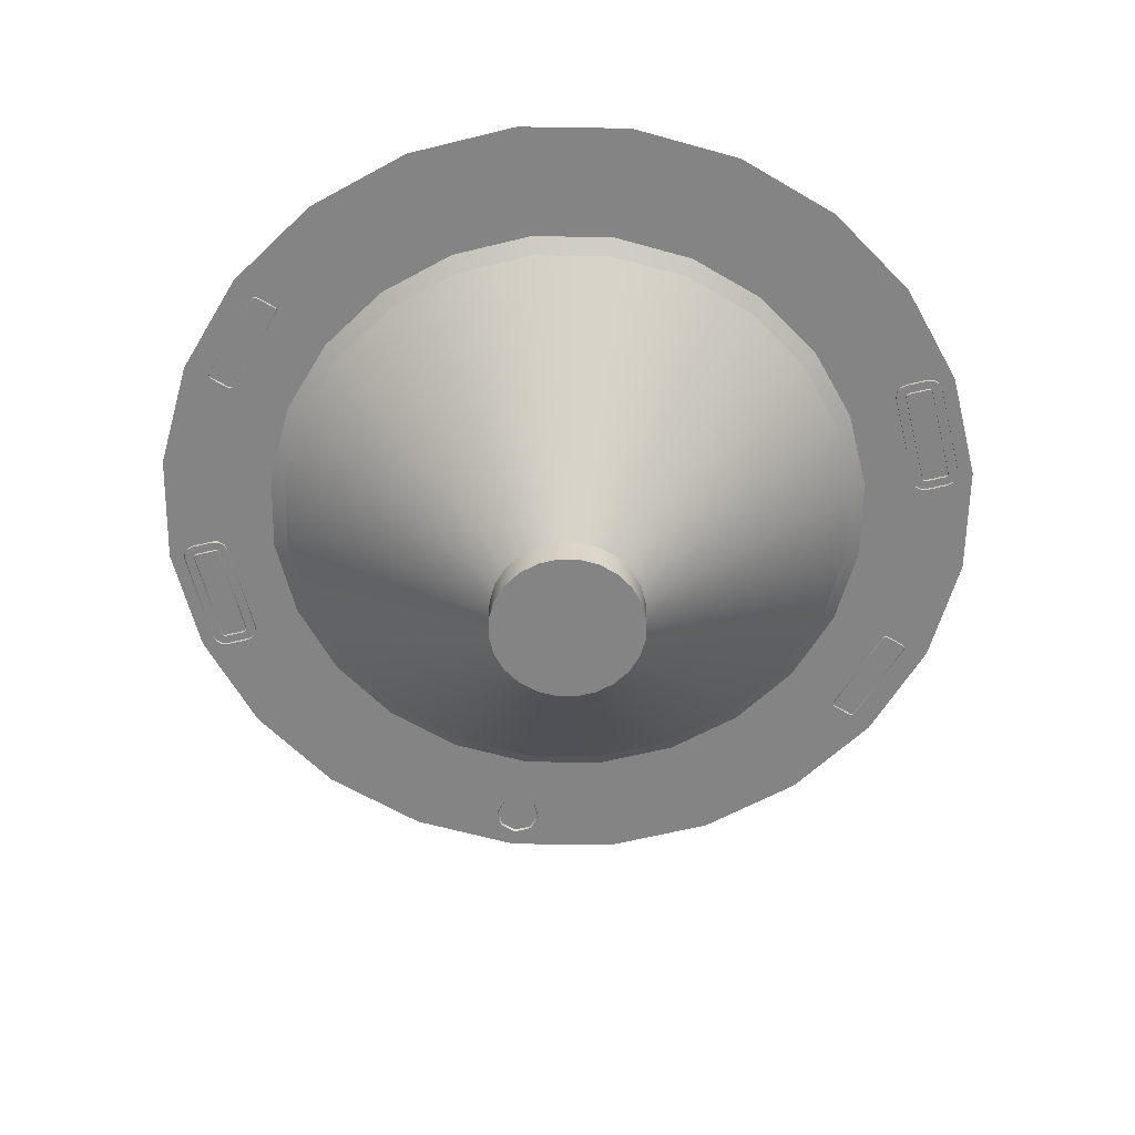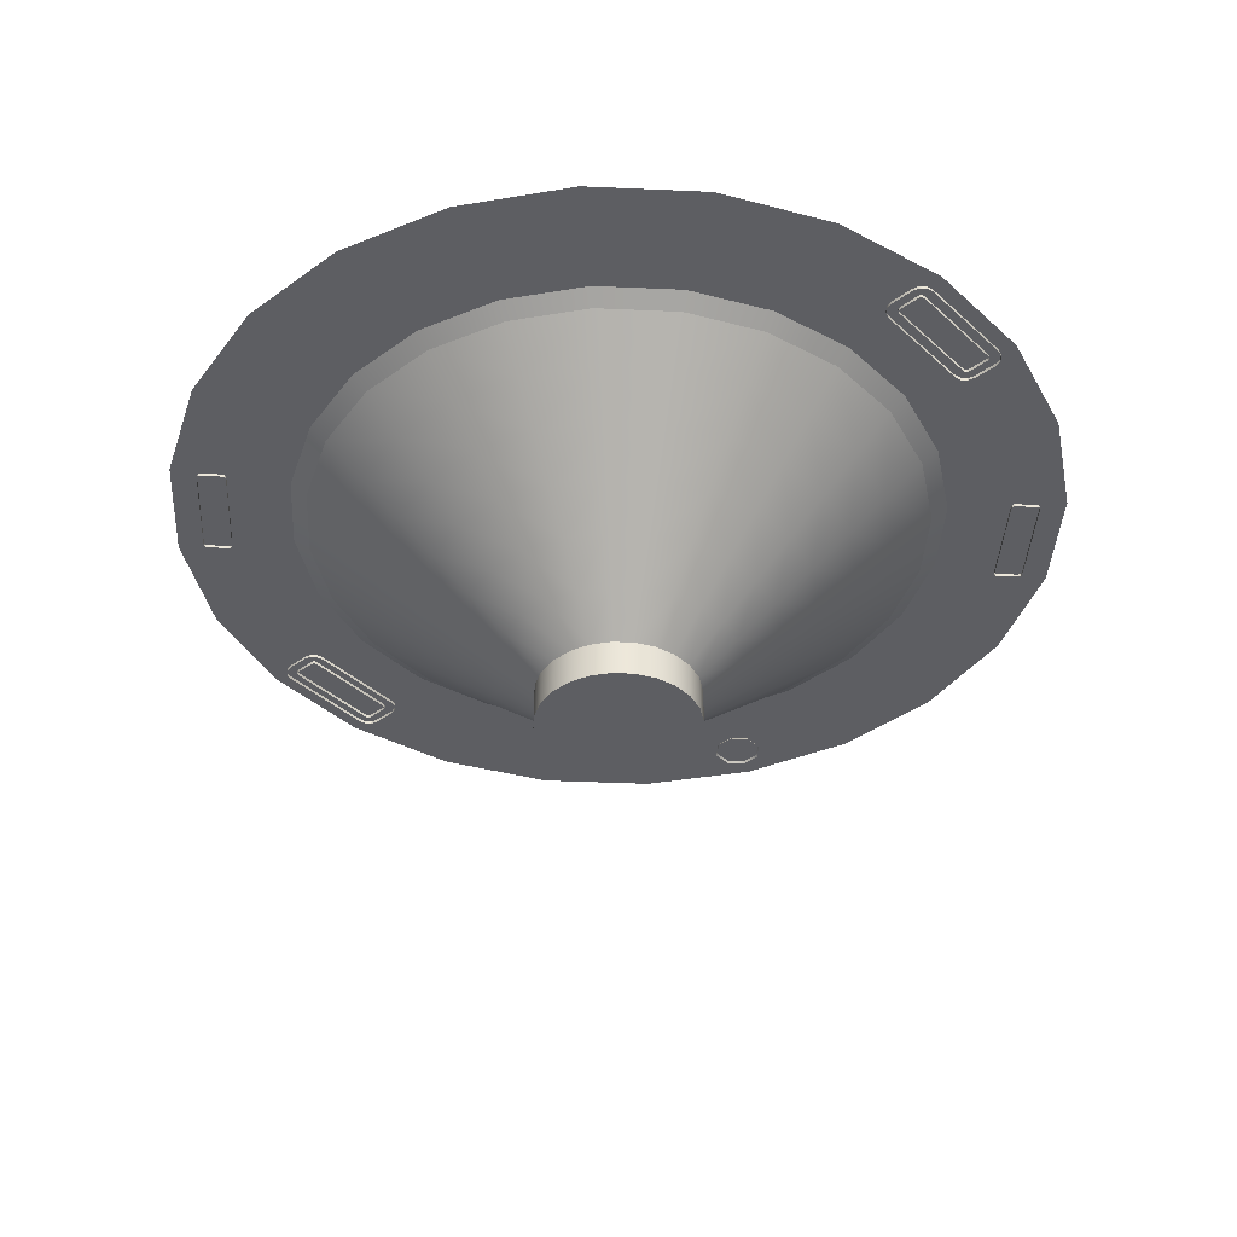
<metadata>
{"format":"obj","ext":"obj","renderer":"f3d","projection":"perspective","resolution":1024,"background":"white","views":[{"elev":-61.4,"azim":81.6,"up":"+Y"},{"elev":-39.2,"azim":109.3,"up":"+Y"}]}
</metadata>
<code>
o SSVP_female_ssvp_f
v 0.3622 0.075 -0.09706
v 0.3248 0.075 -0.1875
v 0.2652 0.075 -0.2652
v 0.1875 0.075 -0.3248
v 0.09706 0.075 -0.3622
v -0 0.075 -0.375
v -0.09706 0.075 -0.3622
v -0.1875 0.075 -0.3248
v -0.2652 0.075 -0.2652
v -0.3248 0.075 -0.1875
v -0.3622 0.075 -0.09706
v 0.2663 0.075 -0.07136
v 0.2388 0.075 -0.1379
v 0.195 0.075 -0.195
v 0.1379 0.075 -0.2388
v 0.1309 0.06523 -0.2267
v 0.06775 0.06523 -0.2528
v 0.07136 0.075 -0.2663
v -0 0.075 -0.2757
v -0 0.06523 -0.2618
v -0.06775 0.06523 -0.2528
v -0.07136 0.075 -0.2663
v -0.1379 0.075 -0.2388
v -0.195 0.075 -0.195
v -0.2388 0.075 -0.1379
v -0.2663 0.075 -0.07136
v 0.375 0.075 0
v 0.3622 0.075 0.09706
v 0.3248 0.075 0.1875
v 0.2652 0.075 0.2652
v 0.1875 0.075 0.3248
v 0.09706 0.075 0.3622
v -0 0.075 0.375
v -0.09706 0.075 0.3622
v -0.1875 0.075 0.3248
v -0.2652 0.075 0.2652
v -0.3248 0.075 0.1875
v -0.3622 0.075 0.09706
v -0.375 0.075 0
v 0.2757 0.075 0
v 0.2663 0.075 0.07136
v 0.2388 0.075 0.1379
v 0.2267 0.06523 0.1309
v 0.1851 0.06523 0.1851
v 0.195 0.075 0.195
v 0.1379 0.075 0.2388
v 0.1309 0.06523 0.2267
v 0.06775 0.06523 0.2528
v 0.07136 0.075 0.2663
v -0 0.075 0.2757
v -0 0.06523 0.2618
v -0.06775 0.06523 0.2528
v -0.07136 0.075 0.2663
v -0.1379 0.075 0.2388
v -0.1309 0.06523 0.2267
v -0.195 0.075 0.195
v -0.2388 0.075 0.1379
v -0.2528 0.06523 0.06775
v -0.2663 0.075 0.07136
v -0.2757 0.075 0
v -0.2267 0.06523 0.1309
v 0.08156 0.08248 -0.3092
v 0.07556 0.08248 -0.3237
v 0.07701 0.08248 -0.3127
v 0.07481 0.08248 -0.318
v 0.1755 0.08248 -0.2823
v 0.161 0.08248 -0.2763
v 0.172 0.08248 -0.2778
v 0.1667 0.08248 -0.2756
v 0.09763 0.08248 -0.348
v 0.08315 0.08248 -0.342
v 0.09194 0.08248 -0.3488
v 0.08664 0.08248 -0.3466
v 0.177 0.08248 -0.3151
v 0.183 0.08248 -0.3006
v 0.1816 0.08248 -0.3116
v 0.1838 0.08248 -0.3063
v 0.09099 0.08248 -0.3375
v 0.08431 0.08248 -0.3213
v 0.08403 0.08248 -0.3192
v 0.08438 0.08248 -0.3184
v 0.08609 0.08248 -0.317
v 0.1633 0.08248 -0.2851
v 0.1654 0.08248 -0.2848
v 0.1663 0.08248 -0.2851
v 0.1676 0.08248 -0.2868
v 0.1743 0.08248 -0.303
v 0.1746 0.08248 -0.3051
v 0.1742 0.08248 -0.306
v 0.1725 0.08248 -0.3073
v 0.09529 0.08248 -0.3393
v 0.09316 0.08248 -0.3395
v 0.0923 0.08248 -0.3392
v -0.09099 0.08248 -0.3375
v -0.08431 0.08248 -0.3213
v -0.08403 0.08248 -0.3192
v -0.08438 0.08248 -0.3184
v -0.08609 0.08248 -0.317
v -0.1633 0.08248 -0.2851
v -0.1654 0.08248 -0.2848
v -0.1663 0.08248 -0.2851
v -0.1676 0.08248 -0.2868
v -0.1743 0.08248 -0.303
v -0.1746 0.08248 -0.3051
v -0.1742 0.08248 -0.306
v -0.1725 0.08248 -0.3073
v -0.09529 0.08248 -0.3393
v -0.09316 0.08248 -0.3395
v -0.0923 0.08248 -0.3392
v 0.08156 0.07247 -0.3092
v 0.07556 0.07247 -0.3237
v 0.07701 0.07247 -0.3127
v 0.07481 0.07247 -0.318
v 0.1755 0.07247 -0.2823
v 0.161 0.07247 -0.2763
v 0.172 0.07247 -0.2778
v 0.1667 0.07247 -0.2756
v 0.09763 0.07247 -0.348
v 0.08315 0.07247 -0.342
v 0.09194 0.07247 -0.3488
v 0.08664 0.07247 -0.3466
v 0.177 0.07247 -0.3151
v 0.183 0.07247 -0.3006
v 0.1816 0.07247 -0.3116
v 0.1838 0.07247 -0.3063
v 0.09099 0.07247 -0.3375
v 0.08431 0.07247 -0.3213
v 0.08403 0.07247 -0.3192
v 0.08438 0.07247 -0.3184
v 0.08609 0.07247 -0.317
v 0.1633 0.07247 -0.2851
v 0.1654 0.07247 -0.2848
v 0.1663 0.07247 -0.2851
v 0.1676 0.07247 -0.2868
v 0.1743 0.07247 -0.303
v 0.1746 0.07247 -0.3051
v 0.1742 0.07247 -0.306
v 0.1725 0.07247 -0.3073
v 0.09529 0.07247 -0.3393
v 0.09316 0.07247 -0.3395
v 0.0923 0.07247 -0.3392
v -0.09099 0.07247 -0.3375
v -0.08431 0.07247 -0.3213
v -0.08403 0.07247 -0.3192
v -0.08438 0.07247 -0.3184
v -0.08609 0.07247 -0.317
v -0.1633 0.07247 -0.2851
v -0.1654 0.07247 -0.2848
v -0.1663 0.07247 -0.2851
v -0.1676 0.07247 -0.2868
v -0.1743 0.07247 -0.303
v -0.1746 0.07247 -0.3051
v -0.1742 0.07247 -0.306
v -0.1725 0.07247 -0.3073
v -0.09529 0.07247 -0.3393
v -0.09316 0.07247 -0.3395
v -0.0923 0.07247 -0.3392
v -0.08156 0.08248 0.3092
v -0.07556 0.08248 0.3237
v -0.07701 0.08248 0.3127
v -0.07481 0.08248 0.318
v -0.1755 0.08248 0.2823
v -0.161 0.08248 0.2763
v -0.172 0.08248 0.2778
v -0.1667 0.08248 0.2756
v -0.09763 0.08248 0.348
v -0.08315 0.08248 0.342
v -0.09194 0.08248 0.3488
v -0.08664 0.08248 0.3466
v -0.177 0.08248 0.3151
v -0.183 0.08248 0.3006
v -0.1816 0.08248 0.3116
v -0.1838 0.08248 0.3063
v -0.09099 0.08248 0.3375
v -0.08431 0.08248 0.3213
v -0.08403 0.08248 0.3192
v -0.08438 0.08248 0.3184
v -0.08609 0.08248 0.317
v -0.1633 0.08248 0.2851
v -0.1654 0.08248 0.2848
v -0.1663 0.08248 0.2851
v -0.1676 0.08248 0.2868
v -0.1743 0.08248 0.303
v -0.1746 0.08248 0.3051
v -0.1742 0.08248 0.306
v -0.1725 0.08248 0.3073
v -0.09529 0.08248 0.3393
v -0.09316 0.08248 0.3395
v -0.0923 0.08248 0.3392
v 0.09099 0.08248 0.3375
v 0.08431 0.08248 0.3213
v 0.08403 0.08248 0.3192
v 0.08438 0.08248 0.3184
v 0.08609 0.08248 0.317
v 0.1633 0.08248 0.2851
v 0.1654 0.08248 0.2848
v 0.1663 0.08248 0.2851
v 0.1676 0.08248 0.2868
v 0.1743 0.08248 0.303
v 0.1746 0.08248 0.3051
v 0.1742 0.08248 0.306
v 0.1725 0.08248 0.3073
v 0.09529 0.08248 0.3393
v 0.09316 0.08248 0.3395
v 0.0923 0.08248 0.3392
v -0.08156 0.07247 0.3092
v -0.07556 0.07247 0.3237
v -0.07701 0.07247 0.3127
v -0.07481 0.07247 0.318
v -0.1755 0.07247 0.2823
v -0.161 0.07247 0.2763
v -0.172 0.07247 0.2778
v -0.1667 0.07247 0.2756
v -0.09763 0.07247 0.348
v -0.08315 0.07247 0.342
v -0.09194 0.07247 0.3488
v -0.08664 0.07247 0.3466
v -0.177 0.07247 0.3151
v -0.183 0.07247 0.3006
v -0.1816 0.07247 0.3116
v -0.1838 0.07247 0.3063
v -0.09099 0.07247 0.3375
v -0.08431 0.07247 0.3213
v -0.08403 0.07247 0.3192
v -0.08438 0.07247 0.3184
v -0.08609 0.07247 0.317
v -0.1633 0.07247 0.2851
v -0.1654 0.07247 0.2848
v -0.1663 0.07247 0.2851
v -0.1676 0.07247 0.2868
v -0.1743 0.07247 0.303
v -0.1746 0.07247 0.3051
v -0.1742 0.07247 0.306
v -0.1725 0.07247 0.3073
v -0.09529 0.07247 0.3393
v -0.09316 0.07247 0.3395
v -0.0923 0.07247 0.3392
v 0.09099 0.07247 0.3375
v 0.08431 0.07247 0.3213
v 0.08403 0.07247 0.3192
v 0.08438 0.07247 0.3184
v 0.08609 0.07247 0.317
v 0.1633 0.07247 0.2851
v 0.1654 0.07247 0.2848
v 0.1663 0.07247 0.2851
v 0.1676 0.07247 0.2868
v 0.1743 0.07247 0.303
v 0.1746 0.07247 0.3051
v 0.1742 0.07247 0.306
v 0.1725 0.07247 0.3073
v 0.09529 0.07247 0.3393
v 0.09316 0.07247 0.3395
v 0.0923 0.07247 0.3392
v -0.3378 0.07325 -0.02079
v -0.3525 0.07325 -0.0147
v -0.3586 0.07325 0
v -0.3525 0.07325 0.0147
v -0.3378 0.07325 0.02079
v -0.3231 0.07325 0.0147
v -0.317 0.07325 0
v -0.3231 0.07325 -0.0147
v -0.3378 0.08273 -0.01458
v -0.3481 0.08273 -0.01031
v -0.3524 0.08273 0
v -0.3481 0.08273 0.01031
v -0.3378 0.08273 0.01458
v -0.3275 0.08273 0.01031
v -0.3232 0.08273 0
v -0.3275 0.08273 -0.01031
v 0.1851 0.06523 -0.1851
v -0.1851 0.06523 -0.1851
v -0.2618 0.06523 -0
v -0.1851 0.06523 0.1851
v -0.2267 0.06523 -0.1309
v -0.1309 0.06523 -0.2267
v 0.2528 0.06523 0.06775
v 0.2267 0.06523 -0.1309
v 0.2528 0.06523 -0.06775
v 0.2618 0.06523 0
v -0.2528 0.06523 -0.06775
v 0.1309 0.06523 -0.2267
v 0.06775 0.06523 -0.2528
v -0 0.06523 -0.2618
v -0.06775 0.06523 -0.2528
v 0.2267 0.06523 0.1309
v 0.1851 0.06523 0.1851
v 0.1309 0.06523 0.2267
v 0.06775 0.06523 0.2528
v -0 0.06523 0.2618
v -0.06775 0.06523 0.2528
v -0.1309 0.06523 0.2267
v -0.2528 0.06523 0.06775
v -0.2267 0.06523 0.1309
v 0.04781 -0.1047 0.04781
v 0.1851 0.06523 -0.1851
v 0.06762 -0.1047 0
v -0.1851 0.06523 -0.1851
v -0.2618 0.06523 -0
v -0.1851 0.06523 0.1851
v -0.06531 -0.1047 -0.0175
v -0.03381 -0.1047 -0.05856
v -0.0175 -0.1047 -0.06531
v 0.06531 -0.1047 -0.0175
v 0.05856 -0.1047 -0.03381
v -0.05856 -0.1047 0.03381
v -0.03381 -0.1047 0.05856
v -0.0175 -0.1047 0.06531
v 0.06531 -0.1047 0.0175
v 0.03381 -0.1047 0.05856
v 0.0175 -0.1047 0.06531
v 0 -0.1047 0.06762
v -0.2267 0.06523 -0.1309
v -0.1309 0.06523 -0.2267
v 0.0175 -0.1047 -0.06531
v 0.03381 -0.1047 -0.05856
v 0.05937 0.03692 -0.2216
v 0.051 0.008605 -0.1903
v 0.04263 -0.01971 -0.1591
v 0.03425 -0.04802 -0.1278
v 0.02587 -0.07634 -0.09657
v 0.04999 -0.07634 -0.08658
v 0.06617 -0.04802 -0.1146
v 0.08235 -0.01971 -0.1426
v 0.09852 0.008605 -0.1706
v 0.1147 0.03692 -0.1987
v 0.07069 -0.07634 -0.07069
v 0.09357 -0.04802 -0.09357
v 0 -0.1047 -0.06762
v -0.05937 0.03692 -0.2216
v -0.051 0.008605 -0.1903
v -0.04263 -0.01971 -0.1591
v -0.03425 -0.04802 -0.1278
v -0.02587 -0.07634 -0.09657
v -0.04999 -0.07634 -0.08658
v -0.06617 -0.04802 -0.1146
v -0.08235 -0.01971 -0.1426
v -0.09852 0.008605 -0.1706
v -0.1147 0.03692 -0.1987
v -0.09357 -0.04802 -0.09357
v -0.1165 -0.01971 -0.1165
v -0.1393 0.008605 -0.1393
v 0 -0.07634 -0.09997
v 0 -0.04802 -0.1323
v 0 -0.01971 -0.1647
v 0 0.008605 -0.197
v 0 0.03692 -0.2294
v -0.05937 0.03692 0.2216
v -0.051 0.008605 0.1903
v -0.04263 -0.01971 0.1591
v -0.03425 -0.04802 0.1278
v -0.02587 -0.07634 0.09657
v -0.04999 -0.07634 0.08658
v -0.06617 -0.04802 0.1146
v -0.08235 -0.01971 0.1426
v -0.09852 0.008605 0.1706
v -0.1147 0.03692 0.1987
v -0.07069 -0.07634 0.07069
v -0.1165 -0.01971 0.1165
v -0.1622 0.03692 0.1622
v 0.05937 0.03692 0.2216
v 0.051 0.008605 0.1903
v 0.04263 -0.01971 0.1591
v 0.03425 -0.04802 0.1278
v 0.02587 -0.07634 0.09657
v 0.04999 -0.07634 0.08658
v 0.06617 -0.04802 0.1146
v 0.08235 -0.01971 0.1426
v 0.09852 0.008605 0.1706
v 0.1147 0.03692 0.1987
v 0.07069 -0.07634 0.07069
v 0.09357 -0.04802 0.09357
v 0.1165 -0.01971 0.1165
v 0.1393 0.008605 0.1393
v -0 -0.07634 0.09997
v -0 -0.04802 0.1323
v -0 -0.01971 0.1647
v -0 0.008605 0.197
v -0 0.03692 0.2294
v 0.2528 0.06523 0.06775
v 0.2216 0.03692 0.05937
v 0.1903 0.008605 0.051
v 0.1591 -0.01971 0.04263
v 0.1278 -0.04802 0.03425
v 0.09657 -0.07634 0.02587
v 0.08658 -0.07634 0.04999
v 0.1146 -0.04802 0.06617
v 0.1426 -0.01971 0.08235
v 0.1706 0.008605 0.09852
v 0.1987 0.03692 0.1147
v 0.1622 0.03692 0.1622
v 0.2267 0.06523 -0.1309
v 0.2528 0.06523 -0.06775
v 0.2618 0.06523 0
v 0.2216 0.03692 -0.05937
v 0.1903 0.008605 -0.051
v 0.1591 -0.01971 -0.04263
v 0.1278 -0.04802 -0.03425
v 0.09657 -0.07634 -0.02587
v 0.08658 -0.07634 -0.04999
v 0.1146 -0.04802 -0.06617
v 0.1426 -0.01971 -0.08235
v 0.1706 0.008605 -0.09852
v 0.1987 0.03692 -0.1147
v 0.1165 -0.01971 -0.1165
v 0.1393 0.008605 -0.1393
v 0.1622 0.03692 -0.1622
v 0.09997 -0.07634 0
v 0.1323 -0.04802 0
v 0.1647 -0.01971 0
v 0.197 0.008605 0
v 0.2294 0.03692 0
v -0.2528 0.06523 -0.06775
v -0.2216 0.03692 -0.05937
v -0.1903 0.008605 -0.051
v -0.1591 -0.01971 -0.04263
v -0.1278 -0.04802 -0.03425
v -0.09657 -0.07634 -0.02587
v -0.08658 -0.07634 -0.04999
v -0.1146 -0.04802 -0.06617
v -0.1426 -0.01971 -0.08235
v -0.1706 0.008605 -0.09852
v -0.1987 0.03692 -0.1147
v -0.07069 -0.07634 -0.07069
v -0.1622 0.03692 -0.1622
v -0.04781 -0.1047 0.04781
v -0.2216 0.03692 0.05937
v -0.1903 0.008605 0.051
v -0.1591 -0.01971 0.04263
v -0.1278 -0.04802 0.03425
v -0.09657 -0.07634 0.02587
v -0.08658 -0.07634 0.04999
v -0.1146 -0.04802 0.06617
v -0.1426 -0.01971 0.08235
v -0.1706 0.008605 0.09852
v -0.1987 0.03692 0.1147
v -0.09357 -0.04802 0.09357
v -0.1393 0.008605 0.1393
v -0.09997 -0.07634 -0
v -0.1323 -0.04802 -0
v -0.1647 -0.01971 -0
v -0.197 0.008605 -0
v -0.2294 0.03692 -0
v -0.05856 -0.1047 -0.03381
v -0.04781 -0.1047 -0.04781
v 0.04781 -0.1047 -0.04781
v -0.06762 -0.1047 0
v -0.06531 -0.1047 0.0175
v 0.05856 -0.1047 0.03381
v 0.04781 -0.1047 0.04781
v 0.06762 -0.1047 0
v -0.06531 -0.1047 -0.0175
v -0.03381 -0.1047 -0.05856
v -0.0175 -0.1047 -0.06531
v -0.0175 -0.1354 -0.06531
v -0.03381 -0.1354 -0.05856
v -0.04781 -0.1354 -0.04781
v -0.05856 -0.1354 -0.03381
v -0.06531 -0.1354 -0.0175
v 0.06531 -0.1047 -0.0175
v 0.05856 -0.1047 -0.03381
v 0 -0.1354 -0.06762
v 0.0175 -0.1354 -0.06531
v 0.03381 -0.1354 -0.05856
v 0.04781 -0.1354 -0.04781
v 0.05856 -0.1354 -0.03381
v 0.06531 -0.1354 -0.0175
v -0.05856 -0.1047 0.03381
v -0.03381 -0.1047 0.05856
v -0.0175 -0.1047 0.06531
v -0.0175 -0.1354 0.06531
v -0.03381 -0.1354 0.05856
v -0.04781 -0.1354 0.04781
v -0.05856 -0.1354 0.03381
v -0.06531 -0.1354 0.0175
v -0.06762 -0.1354 0
v 0.06531 -0.1047 0.0175
v 0.03381 -0.1047 0.05856
v 0.0175 -0.1047 0.06531
v 0 -0.1047 0.06762
v 0 -0.1354 0.06762
v 0.0175 -0.1354 0.06531
v 0.03381 -0.1354 0.05856
v 0.04781 -0.1354 0.04781
v 0.05856 -0.1354 0.03381
v 0.06531 -0.1354 0.0175
v 0.06762 -0.1354 0
v 0 -0.1354 0
v 0.0175 -0.1047 -0.06531
v 0.03381 -0.1047 -0.05856
v 0 -0.1047 -0.06762
v -0.04781 -0.1047 0.04781
v -0.05856 -0.1047 -0.03381
v -0.04781 -0.1047 -0.04781
v 0.04781 -0.1047 -0.04781
v -0.06762 -0.1047 0
v -0.06531 -0.1047 0.0175
v 0.05856 -0.1047 0.03381
f 7 8 23 22
f 9 10 25 24
f 27 1 12 40
f 11 39 60 26
f 2 3 14 13
f 4 5 18 15
f 1 2 13 12
f 6 7 22 19
f 3 4 15 14
f 8 9 24 23
f 5 6 19 18
f 10 11 26 25
f 12 13 277 278
f 14 15 16 270
f 18 19 20 17
f 22 23 275 21
f 24 25 274 271
f 26 60 272 280
f 40 12 278 279
f 13 14 270 277
f 15 18 17 16
f 19 22 21 20
f 23 24 271 275
f 25 26 280 274
f 34 53 54 35
f 36 56 57 37
f 27 40 41 28
f 38 59 60 39
f 29 42 45 30
f 31 46 49 32
f 28 41 42 29
f 33 50 53 34
f 30 45 46 31
f 35 54 56 36
f 32 49 50 33
f 37 57 59 38
f 41 276 43 42
f 45 44 47 46
f 49 48 51 50
f 53 52 55 54
f 56 273 61 57
f 59 58 272 60
f 40 279 276 41
f 42 43 44 45
f 46 47 48 49
f 50 51 52 53
f 54 55 273 56
f 57 61 58 59
f 95 94 109 108 107 106 105 104 103 102 101 100 99 98 97 96
f 79 78 71 63
f 80 79 63 65
f 81 80 65 64
f 82 81 64 62
f 83 82 62 67
f 84 83 67 69
f 85 84 69 68
f 86 85 68 66
f 87 86 66 75
f 88 87 75 77
f 89 88 77 76
f 90 89 76 74
f 91 90 74 70
f 92 91 70 72
f 93 92 72 73
f 78 93 73 71
f 78 79 127 126
f 79 80 128 127
f 80 81 129 128
f 81 82 130 129
f 82 83 131 130
f 83 84 132 131
f 84 85 133 132
f 85 86 134 133
f 86 87 135 134
f 87 88 136 135
f 88 89 137 136
f 89 90 138 137
f 90 91 139 138
f 91 92 140 139
f 92 93 141 140
f 93 78 126 141
f 94 95 143 142
f 95 96 144 143
f 96 97 145 144
f 97 98 146 145
f 98 99 147 146
f 99 100 148 147
f 100 101 149 148
f 101 102 150 149
f 102 103 151 150
f 103 104 152 151
f 104 105 153 152
f 105 106 154 153
f 106 107 155 154
f 107 108 156 155
f 108 109 157 156
f 109 94 142 157
f 63 71 119 111
f 65 63 111 113
f 64 65 113 112
f 62 64 112 110
f 67 62 110 115
f 69 67 115 117
f 68 69 117 116
f 66 68 116 114
f 75 66 114 123
f 77 75 123 125
f 76 77 125 124
f 74 76 124 122
f 70 74 122 118
f 72 70 118 120
f 73 72 120 121
f 71 73 121 119
f 191 190 205 204 203 202 201 200 199 198 197 196 195 194 193 192
f 175 174 167 159
f 176 175 159 161
f 177 176 161 160
f 178 177 160 158
f 179 178 158 163
f 180 179 163 165
f 181 180 165 164
f 182 181 164 162
f 183 182 162 171
f 184 183 171 173
f 185 184 173 172
f 186 185 172 170
f 187 186 170 166
f 188 187 166 168
f 189 188 168 169
f 174 189 169 167
f 174 175 223 222
f 175 176 224 223
f 176 177 225 224
f 177 178 226 225
f 178 179 227 226
f 179 180 228 227
f 180 181 229 228
f 181 182 230 229
f 182 183 231 230
f 183 184 232 231
f 184 185 233 232
f 185 186 234 233
f 186 187 235 234
f 187 188 236 235
f 188 189 237 236
f 189 174 222 237
f 190 191 239 238
f 191 192 240 239
f 192 193 241 240
f 193 194 242 241
f 194 195 243 242
f 195 196 244 243
f 196 197 245 244
f 197 198 246 245
f 198 199 247 246
f 199 200 248 247
f 200 201 249 248
f 201 202 250 249
f 202 203 251 250
f 203 204 252 251
f 204 205 253 252
f 205 190 238 253
f 159 167 215 207
f 161 159 207 209
f 160 161 209 208
f 158 160 208 206
f 163 158 206 211
f 165 163 211 213
f 164 165 213 212
f 162 164 212 210
f 171 162 210 219
f 173 171 219 221
f 172 173 221 220
f 170 172 220 218
f 166 170 218 214
f 168 166 214 216
f 169 168 216 217
f 167 169 217 215
f 260 261 269 268
f 258 259 267 266
f 256 257 265 264
f 254 255 263 262
f 261 254 262 269
f 259 260 268 267
f 257 258 266 265
f 255 256 264 263
f 263 264 265 266 267 268 269 262
f 316 325 281 282
f 325 406 295 281
f 346 316 282 283
f 328 314 320 342
f 342 320 319 343
f 343 319 318 344
f 344 318 317 345
f 345 317 316 346
f 315 445 326 321
f 321 326 327 322
f 322 327 404 323
f 323 404 405 324
f 324 405 406 325
f 314 315 321 320
f 320 321 322 319
f 319 322 323 318
f 318 323 324 317
f 317 324 325 316
f 329 284 313 338
f 338 313 297 424
f 346 283 284 329
f 328 342 333 302
f 342 343 332 333
f 343 344 331 332
f 344 345 330 331
f 345 346 329 330
f 301 334 423 444
f 334 335 339 423
f 335 336 340 339
f 336 337 341 340
f 337 338 424 341
f 302 333 334 301
f 333 332 335 334
f 332 331 336 335
f 331 330 337 336
f 330 329 338 337
f 347 356 291 290
f 356 359 299 291
f 378 347 290 289
f 311 307 351 374
f 374 351 350 375
f 375 350 349 376
f 376 349 348 377
f 377 348 347 378
f 306 425 357 352
f 352 357 436 353
f 353 436 358 354
f 354 358 437 355
f 355 437 359 356
f 307 306 352 351
f 351 352 353 350
f 350 353 354 349
f 349 354 355 348
f 348 355 356 347
f 360 288 287 369
f 369 287 286 390
f 378 289 288 360
f 311 374 364 310
f 374 375 363 364
f 375 376 362 363
f 376 377 361 362
f 377 378 360 361
f 309 365 370 294
f 365 366 371 370
f 366 367 372 371
f 367 368 373 372
f 368 369 390 373
f 310 364 365 309
f 364 363 366 365
f 363 362 367 366
f 362 361 368 367
f 361 360 369 368
f 380 389 285 379
f 389 390 286 285
f 411 380 379 393
f 296 308 384 407
f 407 384 383 408
f 408 383 382 409
f 409 382 381 410
f 410 381 380 411
f 448 294 370 385
f 385 370 371 386
f 386 371 372 387
f 387 372 373 388
f 388 373 390 389
f 308 448 385 384
f 384 385 386 383
f 383 386 387 382
f 382 387 388 381
f 381 388 389 380
f 394 392 391 403
f 403 391 295 406
f 411 393 392 394
f 296 407 398 303
f 407 408 397 398
f 408 409 396 397
f 409 410 395 396
f 410 411 394 395
f 304 399 326 445
f 399 400 327 326
f 400 401 404 327
f 401 402 405 404
f 402 403 406 405
f 303 398 399 304
f 398 397 400 399
f 397 396 401 400
f 396 395 402 401
f 395 394 403 402
f 413 422 312 412
f 422 424 297 312
f 442 413 412 298
f 446 300 417 438
f 438 417 416 439
f 439 416 415 440
f 440 415 414 441
f 441 414 413 442
f 443 444 423 418
f 418 423 339 419
f 419 339 340 420
f 420 340 341 421
f 421 341 424 422
f 300 443 418 417
f 417 418 419 416
f 416 419 420 415
f 415 420 421 414
f 414 421 422 413
f 426 292 293 435
f 435 293 299 359
f 442 298 292 426
f 446 438 430 447
f 438 439 429 430
f 439 440 428 429
f 440 441 427 428
f 441 442 426 427
f 305 431 357 425
f 431 432 436 357
f 432 433 358 436
f 433 434 437 358
f 434 435 359 437
f 447 430 431 305
f 430 429 432 431
f 429 428 433 432
f 428 427 434 433
f 427 426 435 434
f 453 452 455 454
f 452 493 456 455
f 451 495 475 458
f 490 453 454 461
f 492 451 458 457
f 493 492 457 456
f 475 487 461 454 455 456 457 458
f 488 462 463 489
f 489 463 464 494
f 459 466 486 450
f 490 461 462 488
f 460 465 466 459
f 494 464 465 460
f 486 466 465 464 463 462 461 487
f 469 470 471 468
f 468 471 472 491
f 496 474 475 495
f 479 480 470 469
f 467 473 474 496
f 491 472 473 467
f 475 474 473 472 471 470 480 487
f 478 477 482 481
f 477 449 483 482
f 476 450 486 485
f 479 478 481 480
f 497 476 485 484
f 449 497 484 483
f 486 487 480 481 482 483 484 485

</code>
